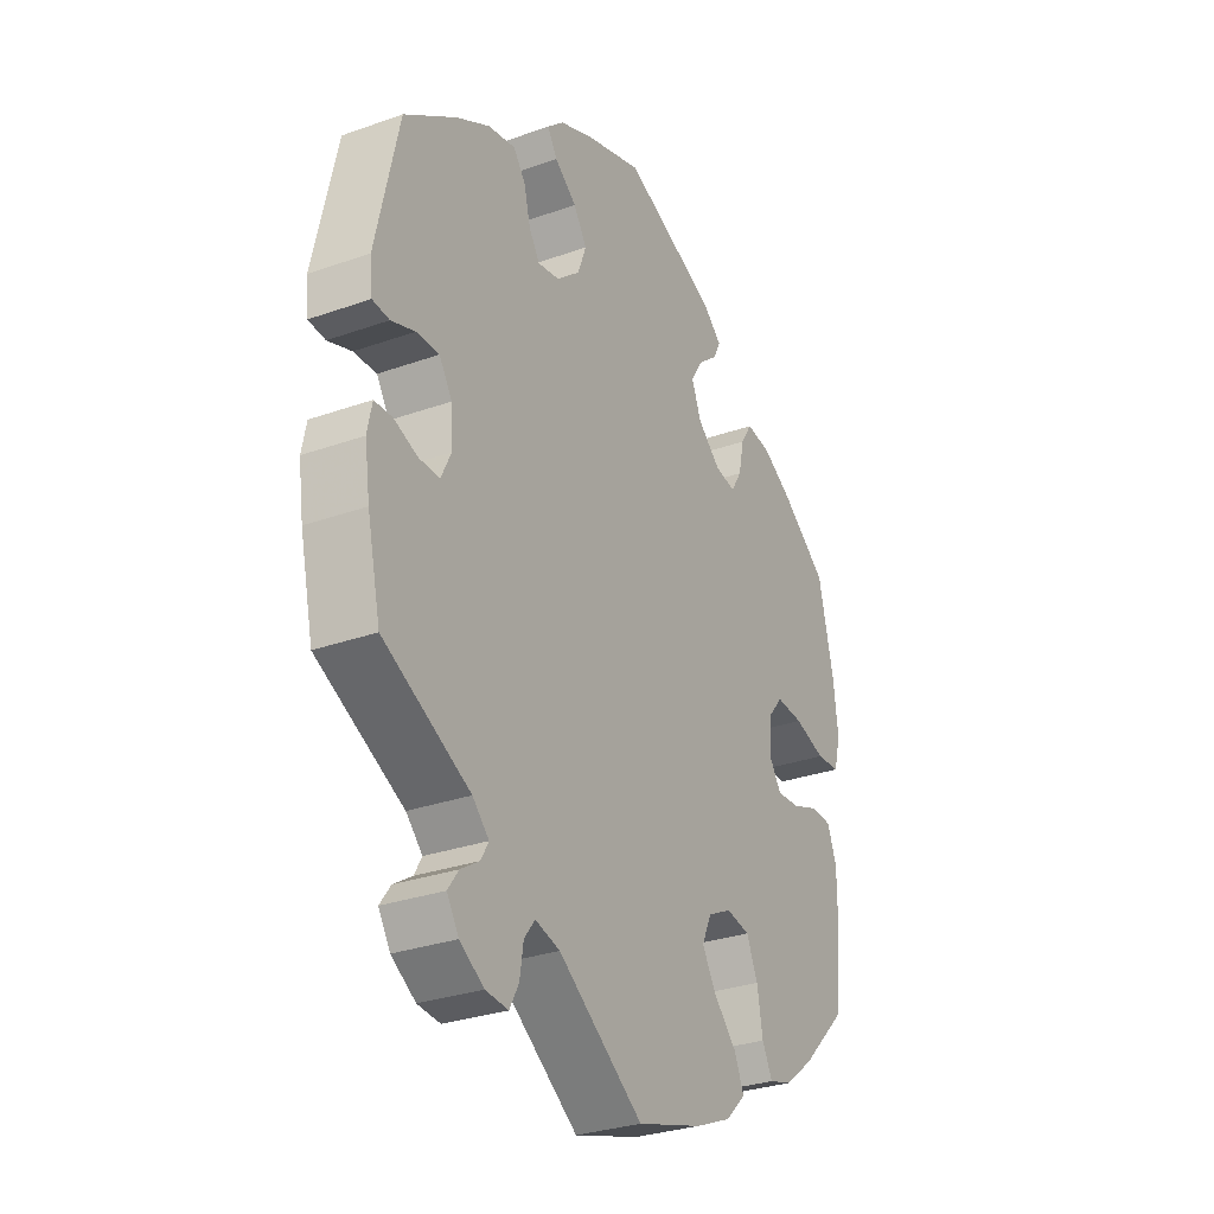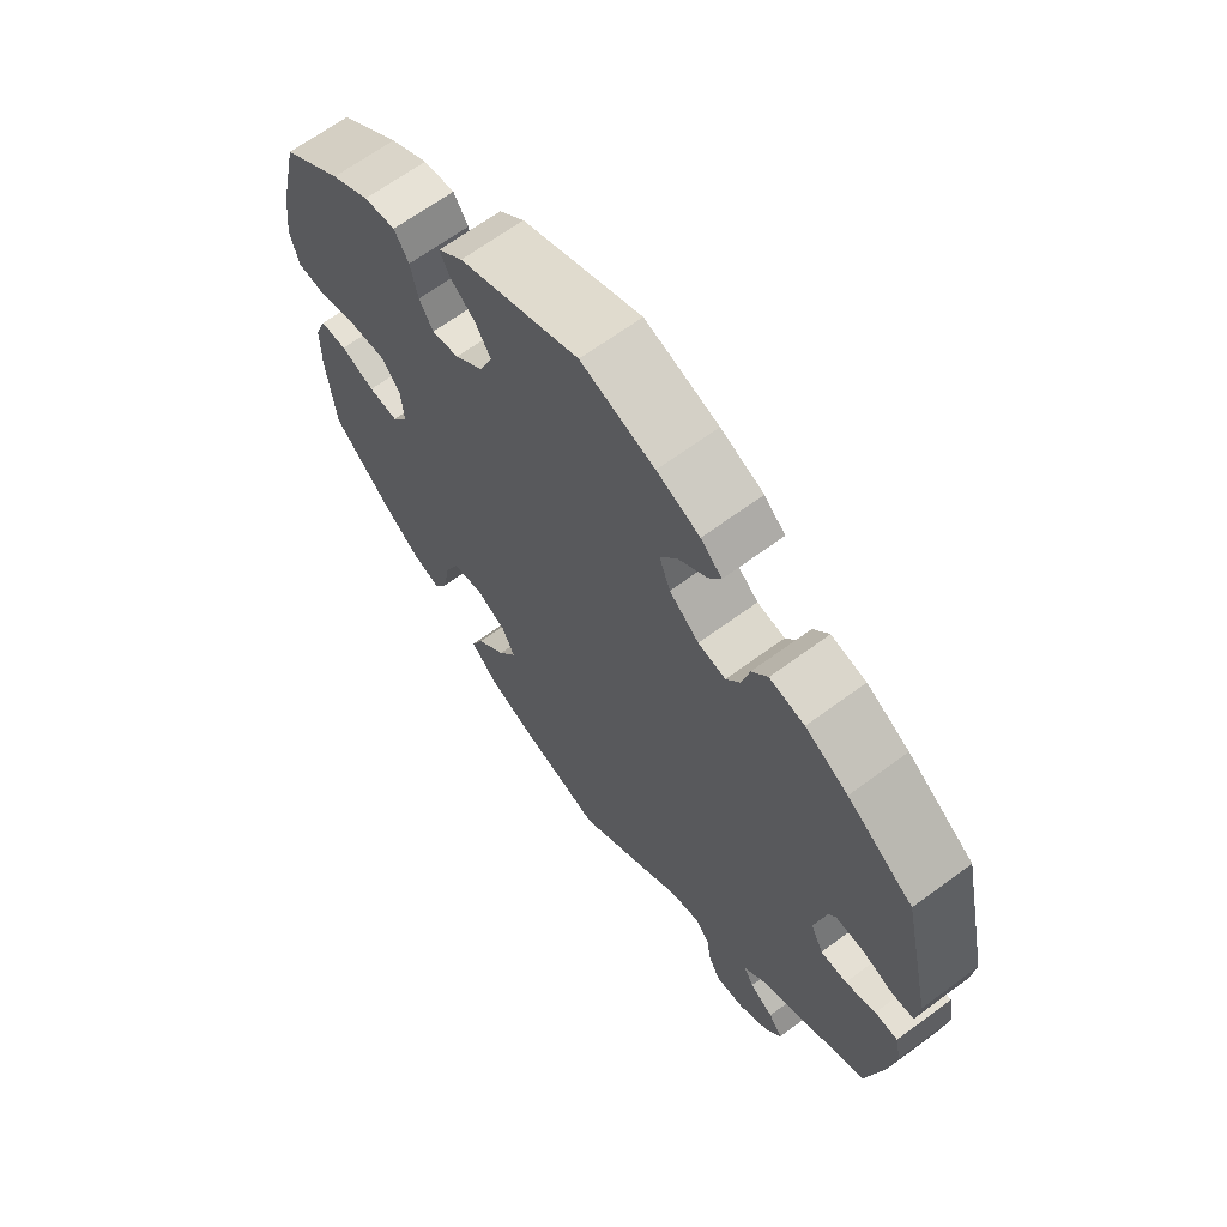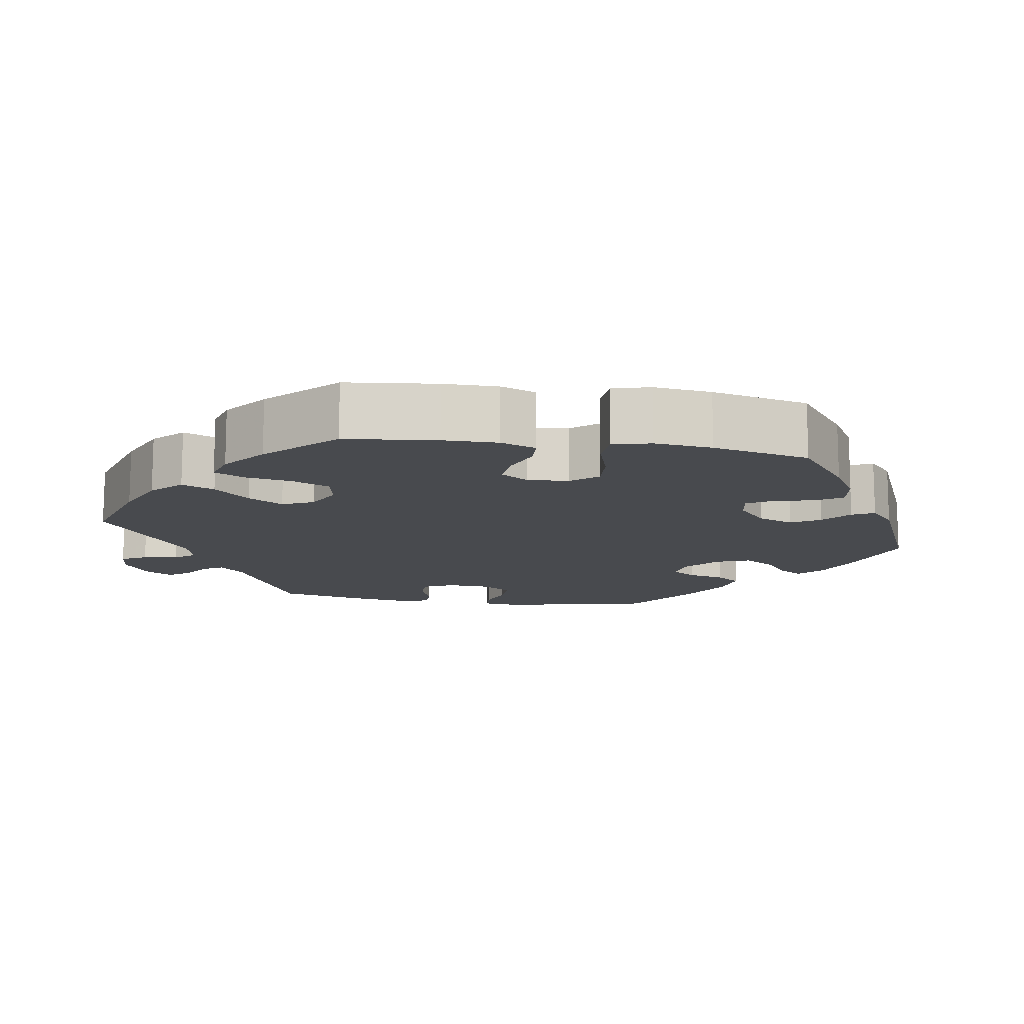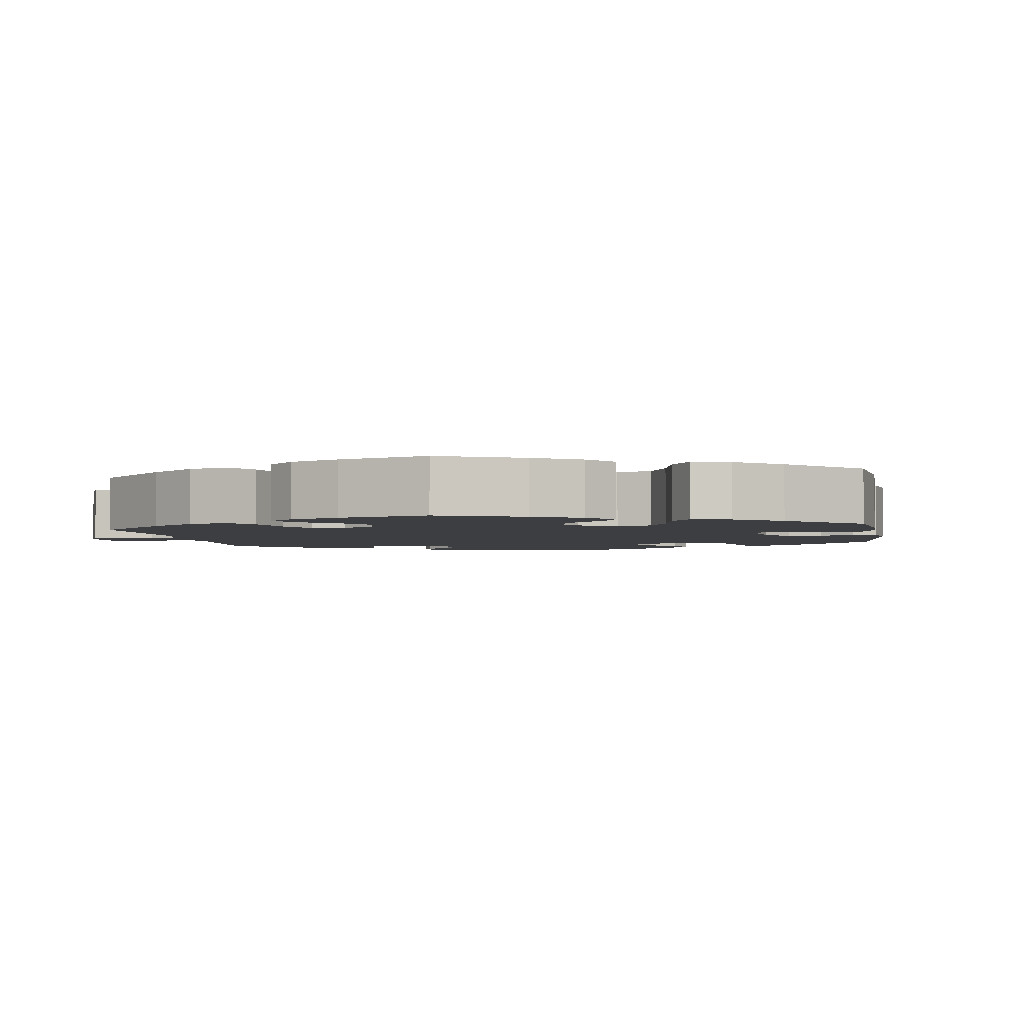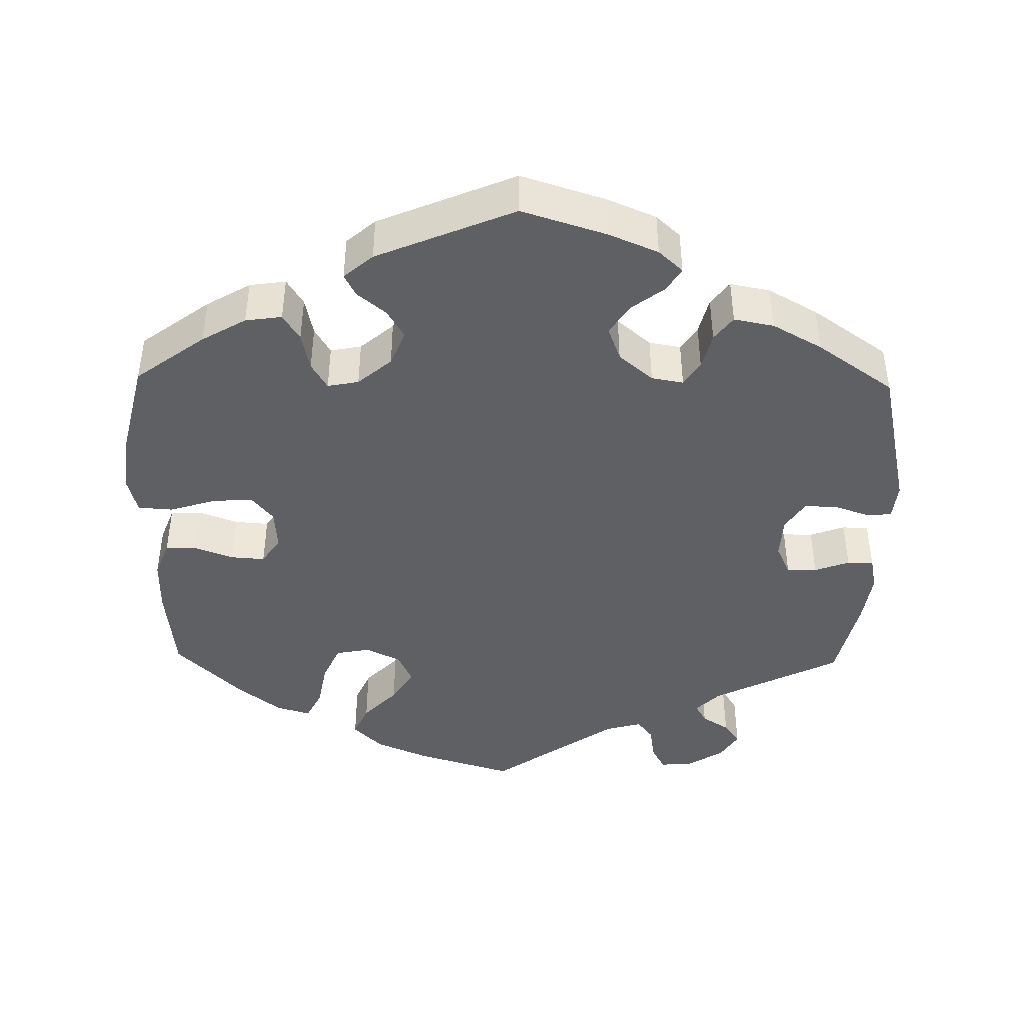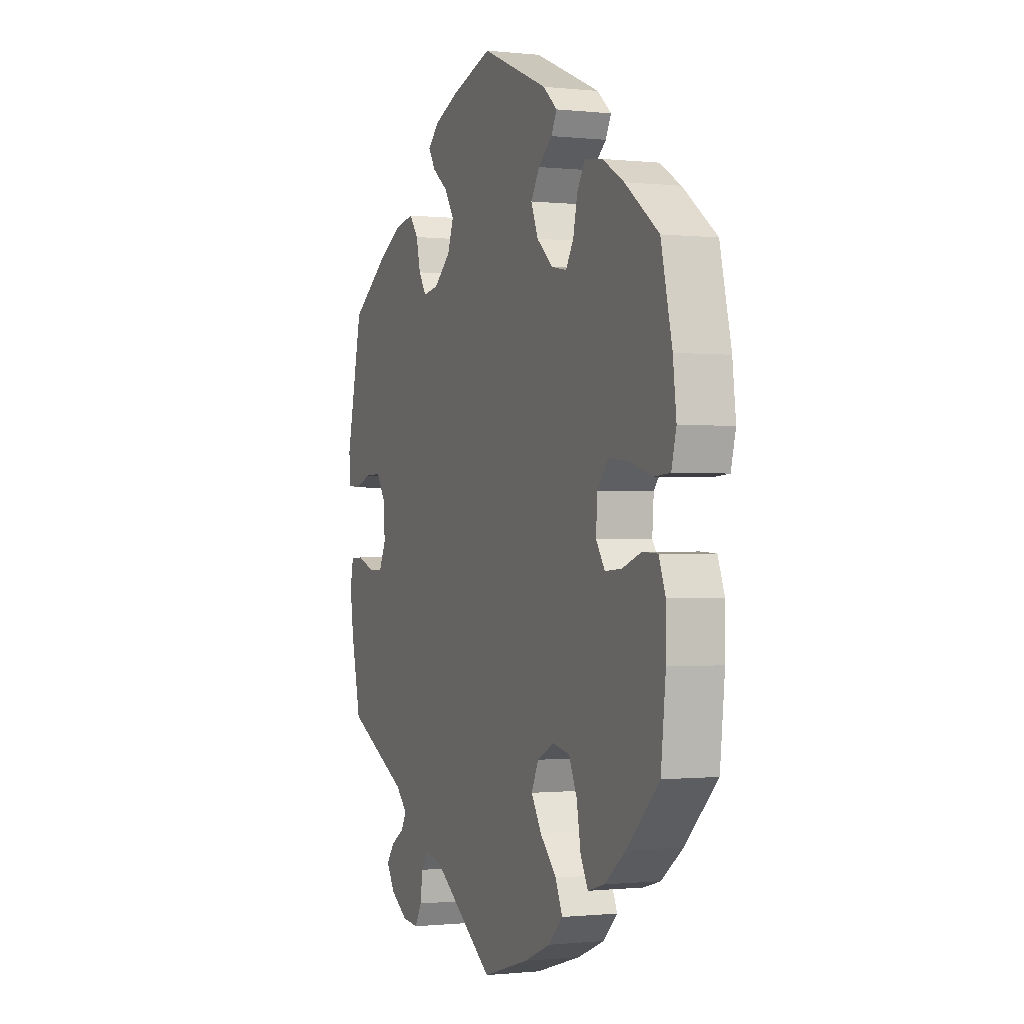
<metadata>
{"format":"obj","ext":"obj","renderer":"f3d","projection":"perspective","resolution":1024,"background":"white","views":[{"elev":-29.9,"azim":117.5,"up":"+Z"},{"elev":65.8,"azim":53.4,"up":"+Z"},{"elev":-12.9,"azim":-99.1,"up":"+Y"},{"elev":-3.1,"azim":-110.3,"up":"+Y"},{"elev":-43.3,"azim":-1.2,"up":"+Y"},{"elev":-0.7,"azim":-112.2,"up":"+Z"}]}
</metadata>
<code>
v -0.127 0.07 -0.54
v -0.198 0.07 -0.51
v -0.237 0.07 -0.472
v -0.218 0.07 -0.429
v -0.174 0.07 -0.383
v -0.146 0.07 -0.337
v -0.165 0.07 -0.296
v -0.211 0.07 -0.273
v -0.257 0.07 -0.282
v -0.279 0.07 -0.331
v -0.29 0.07 -0.393
v -0.31 0.07 -0.432
v -0.355 0.07 -0.419
v -0.412 0.07 -0.375
v -0.5 0.07 -0.289
v -0.513 0.07 -0.169
v -0.513 0.07 -0.097
v -0.495 0.07 -0.05
v -0.454 0.07 -0.048
v -0.402 0.07 -0.067
v -0.357 0.07 -0.07
v -0.333 0.07 -0.034
v -0.337 0.07 0.02
v -0.366 0.07 0.055
v -0.419 0.07 0.051
v -0.48 0.07 0.032
v -0.526 0.07 0.035
v -0.539 0.07 0.085
v -0.53 0.07 0.161
v -0.5 0.07 0.289
v -0.409 0.07 0.357
v -0.351 0.07 0.391
v -0.303 0.07 0.398
v -0.281 0.07 0.363
v -0.27 0.07 0.312
v -0.249 0.07 0.277
v -0.208 0.07 0.285
v -0.164 0.07 0.323
v -0.145 0.07 0.37
v -0.168 0.07 0.408
v -0.206 0.07 0.439
v -0.221 0.07 0.468
v -0.183 0.07 0.501
v -0.001 0.07 0.578
v 0.111 0.07 0.543
v 0.176 0.07 0.516
v 0.208 0.07 0.487
v 0.189 0.07 0.456
v 0.146 0.07 0.423
v 0.12 0.07 0.383
v 0.137 0.07 0.338
v 0.182 0.07 0.3
v 0.224 0.07 0.293
v 0.245 0.07 0.325
v 0.257 0.07 0.374
v 0.281 0.07 0.406
v 0.334 0.07 0.396
v 0.399 0.07 0.36
v 0.5 0.07 0.29
v 0.544 0.07 0.093
v 0.539 0.07 0.044
v 0.506 0.07 0.041
v 0.46 0.07 0.057
v 0.416 0.07 0.058
v 0.391 0.07 0.019
v 0.388 0.07 -0.037
v 0.407 0.07 -0.077
v 0.447 0.07 -0.077
v 0.493 0.07 -0.06
v 0.528 0.07 -0.061
v 0.537 0.07 -0.105
v 0.527 0.07 -0.174
v 0.501 0.07 -0.289
v 0.333 0.07 -0.374
v 0.301 0.07 -0.406
v 0.316 0.07 -0.432
v 0.352 0.07 -0.455
v 0.373 0.07 -0.484
v 0.35 0.07 -0.521
v 0.303 0.07 -0.551
v 0.259 0.07 -0.555
v 0.241 0.07 -0.522
v 0.234 0.07 -0.476
v 0.213 0.07 -0.449
v 0.165 0.07 -0.462
v 0 0.07 -0.578
v -0.127 0 -0.54
v -0.198 0 -0.51
v -0.237 0 -0.472
v -0.218 0 -0.429
v -0.174 0 -0.383
v -0.146 0 -0.337
v -0.165 0 -0.296
v -0.211 0 -0.273
v -0.257 0 -0.282
v -0.279 0 -0.331
v -0.29 0 -0.393
v -0.31 0 -0.432
v -0.355 0 -0.419
v -0.412 0 -0.375
v -0.5 0 -0.289
v -0.513 0 -0.169
v -0.513 0 -0.097
v -0.495 0 -0.05
v -0.454 0 -0.048
v -0.402 0 -0.067
v -0.357 0 -0.07
v -0.333 0 -0.034
v -0.337 0 0.02
v -0.366 0 0.055
v -0.419 0 0.051
v -0.48 0 0.032
v -0.526 0 0.035
v -0.539 0 0.085
v -0.53 0 0.161
v -0.5 0 0.289
v -0.409 0 0.357
v -0.351 0 0.391
v -0.303 0 0.398
v -0.281 0 0.363
v -0.27 0 0.312
v -0.249 0 0.277
v -0.208 0 0.285
v -0.164 0 0.323
v -0.145 0 0.37
v -0.168 0 0.408
v -0.206 0 0.439
v -0.221 0 0.468
v -0.183 0 0.501
v -0.001 0 0.578
v 0.111 0 0.543
v 0.176 0 0.516
v 0.208 0 0.487
v 0.189 0 0.456
v 0.146 0 0.423
v 0.12 0 0.383
v 0.137 0 0.338
v 0.182 0 0.3
v 0.224 0 0.293
v 0.245 0 0.325
v 0.257 0 0.374
v 0.281 0 0.406
v 0.334 0 0.396
v 0.399 0 0.36
v 0.5 0 0.29
v 0.544 0 0.093
v 0.539 0 0.044
v 0.506 0 0.041
v 0.46 0 0.057
v 0.416 0 0.058
v 0.391 0 0.019
v 0.388 0 -0.037
v 0.407 0 -0.077
v 0.447 0 -0.077
v 0.493 0 -0.06
v 0.528 0 -0.061
v 0.537 0 -0.105
v 0.527 0 -0.174
v 0.501 0 -0.289
v 0.333 0 -0.374
v 0.301 0 -0.406
v 0.316 0 -0.432
v 0.352 0 -0.455
v 0.373 0 -0.484
v 0.35 0 -0.521
v 0.303 0 -0.551
v 0.259 0 -0.555
v 0.241 0 -0.522
v 0.234 0 -0.476
v 0.213 0 -0.449
v 0.165 0 -0.462
v 0 0 -0.578
f 85 86 1 2
f 84 85 2 3
f 80 81 82 83
f 80 83 84
f 79 80 84
f 76 77 78 79
f 75 76 79 84
f 74 75 84 3
f 68 69 70 71
f 67 68 71 72
f 60 61 62 63
f 60 63 64
f 59 60 64
f 58 59 64 65
f 54 55 56 57
f 53 54 57 58
f 46 47 48 49
f 46 49 50
f 45 46 50
f 44 45 50
f 43 44 50 51
f 40 41 42 43
f 39 40 43 51
f 32 33 34 35
f 32 35 36
f 31 32 36
f 30 31 36
f 29 30 36
f 28 29 36 37
f 25 26 27 28
f 24 25 28 37
f 17 18 19 20
f 17 20 21
f 16 17 21
f 15 16 21
f 14 15 21 22
f 10 11 12 13
f 9 10 13 14
f 74 3 4 5
f 74 5 6
f 67 72 73 74
f 66 67 74 6
f 53 58 65 66
f 52 53 66 6
f 38 39 51 52
f 38 52 6 7
f 23 24 37 38
f 22 23 38 7
f 9 14 22
f 8 9 22
f 7 8 22
f 88 87 172 171
f 89 88 171 170
f 169 168 167 166
f 170 169 166
f 170 166 165
f 165 164 163 162
f 170 165 162 161
f 89 170 161 160
f 157 156 155 154
f 158 157 154 153
f 149 148 147 146
f 150 149 146
f 150 146 145
f 151 150 145 144
f 143 142 141 140
f 144 143 140 139
f 135 134 133 132
f 136 135 132
f 136 132 131
f 136 131 130
f 137 136 130 129
f 129 128 127 126
f 137 129 126 125
f 121 120 119 118
f 122 121 118
f 122 118 117
f 122 117 116
f 122 116 115
f 123 122 115 114
f 114 113 112 111
f 123 114 111 110
f 106 105 104 103
f 107 106 103
f 107 103 102
f 107 102 101
f 108 107 101 100
f 99 98 97 96
f 100 99 96 95
f 91 90 89 160
f 92 91 160
f 160 159 158 153
f 92 160 153 152
f 152 151 144 139
f 92 152 139 138
f 138 137 125 124
f 93 92 138 124
f 124 123 110 109
f 93 124 109 108
f 108 100 95
f 108 95 94
f 108 94 93
f 1 87 88 2
f 2 88 89 3
f 3 89 90 4
f 4 90 91 5
f 5 91 92 6
f 6 92 93 7
f 7 93 94 8
f 8 94 95 9
f 9 95 96 10
f 10 96 97 11
f 11 97 98 12
f 12 98 99 13
f 13 99 100 14
f 14 100 101 15
f 15 101 102 16
f 16 102 103 17
f 17 103 104 18
f 18 104 105 19
f 19 105 106 20
f 20 106 107 21
f 21 107 108 22
f 22 108 109 23
f 23 109 110 24
f 24 110 111 25
f 25 111 112 26
f 26 112 113 27
f 27 113 114 28
f 28 114 115 29
f 29 115 116 30
f 30 116 117 31
f 31 117 118 32
f 32 118 119 33
f 33 119 120 34
f 34 120 121 35
f 35 121 122 36
f 36 122 123 37
f 37 123 124 38
f 38 124 125 39
f 39 125 126 40
f 40 126 127 41
f 41 127 128 42
f 42 128 129 43
f 43 129 130 44
f 44 130 131 45
f 45 131 132 46
f 46 132 133 47
f 47 133 134 48
f 48 134 135 49
f 49 135 136 50
f 50 136 137 51
f 51 137 138 52
f 52 138 139 53
f 53 139 140 54
f 54 140 141 55
f 55 141 142 56
f 56 142 143 57
f 57 143 144 58
f 58 144 145 59
f 59 145 146 60
f 60 146 147 61
f 61 147 148 62
f 62 148 149 63
f 63 149 150 64
f 64 150 151 65
f 65 151 152 66
f 66 152 153 67
f 67 153 154 68
f 68 154 155 69
f 69 155 156 70
f 70 156 157 71
f 71 157 158 72
f 72 158 159 73
f 73 159 160 74
f 74 160 161 75
f 75 161 162 76
f 76 162 163 77
f 77 163 164 78
f 78 164 165 79
f 79 165 166 80
f 80 166 167 81
f 81 167 168 82
f 82 168 169 83
f 83 169 170 84
f 84 170 171 85
f 85 171 172 86
f 86 172 87 1

</code>
